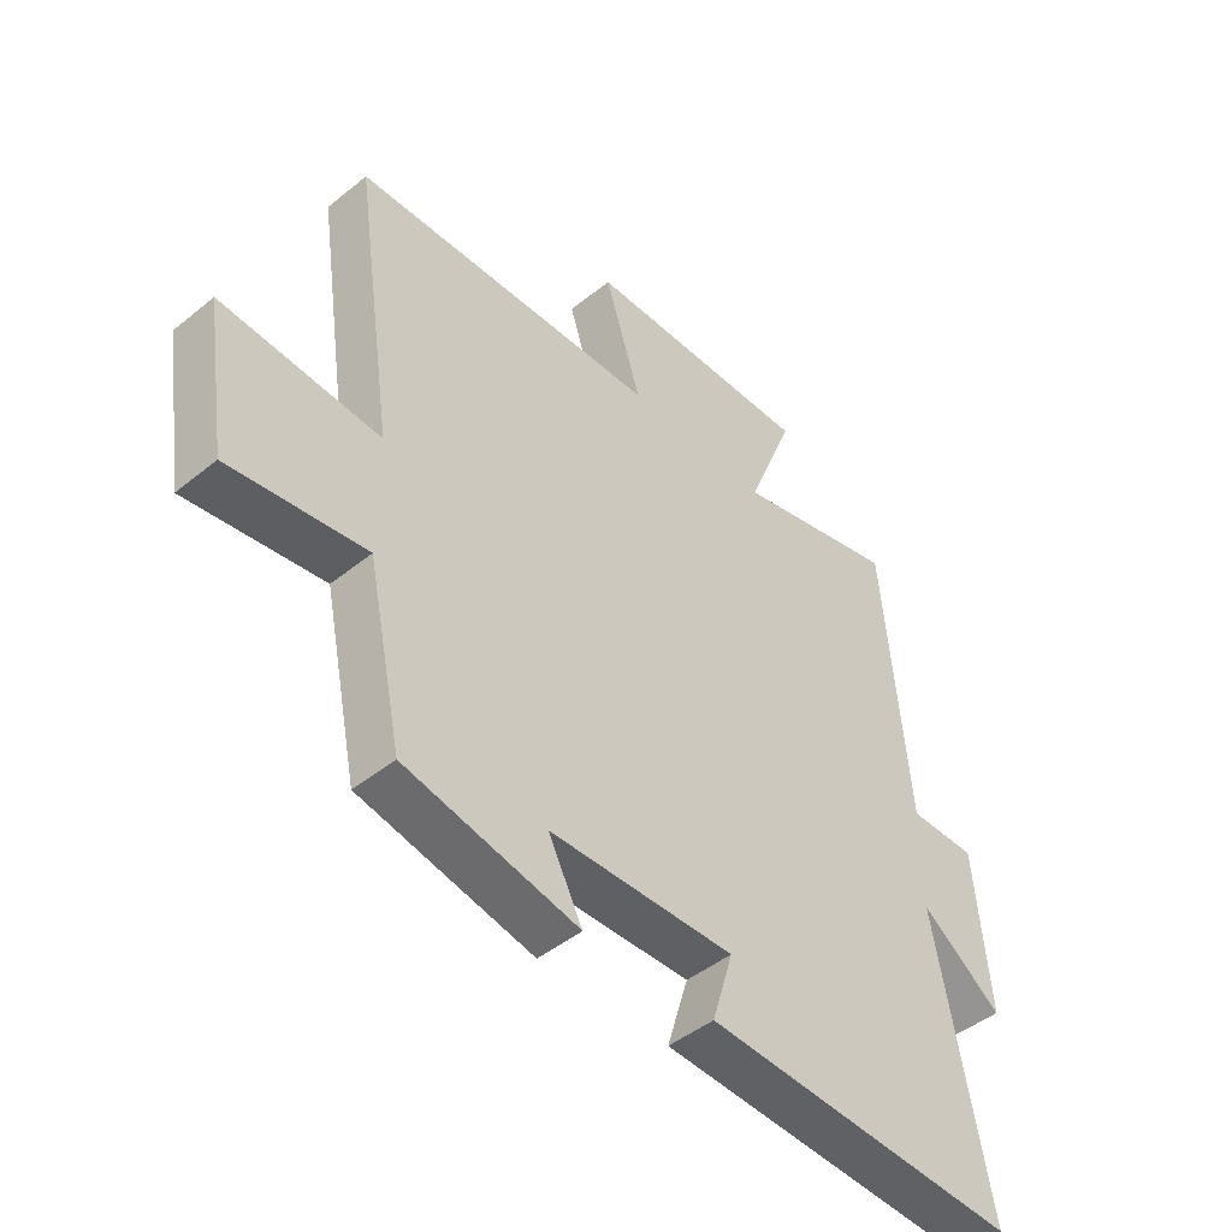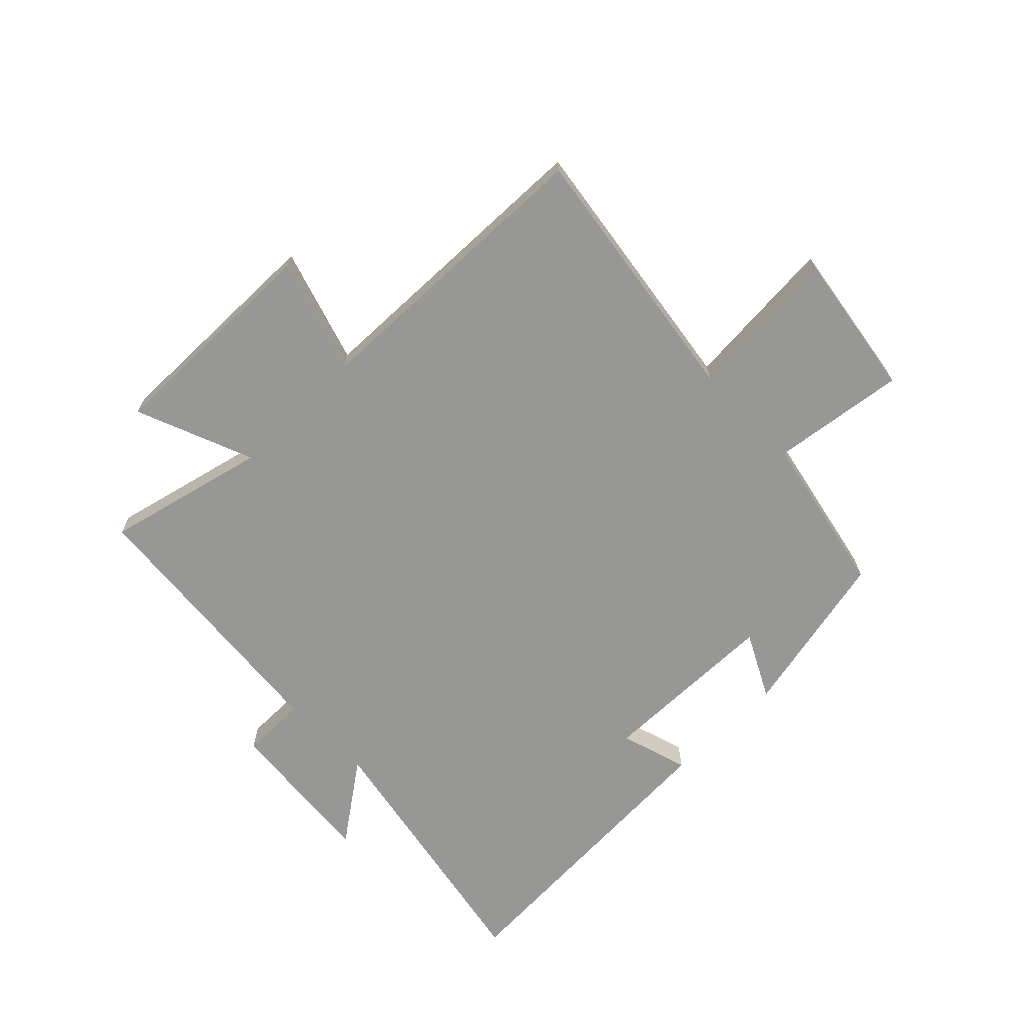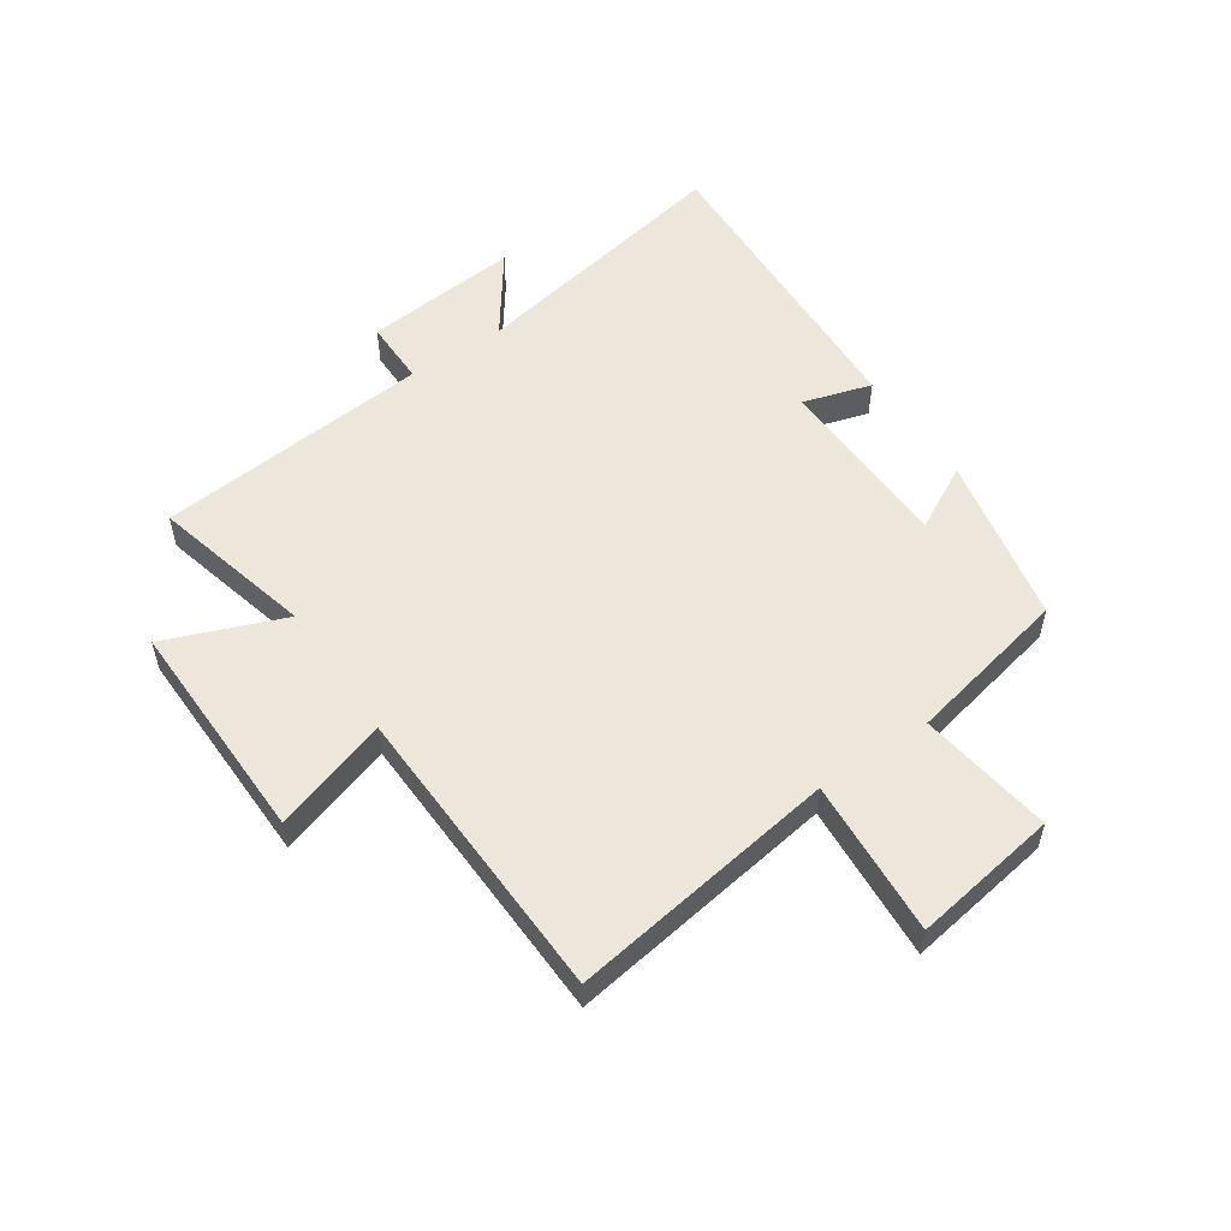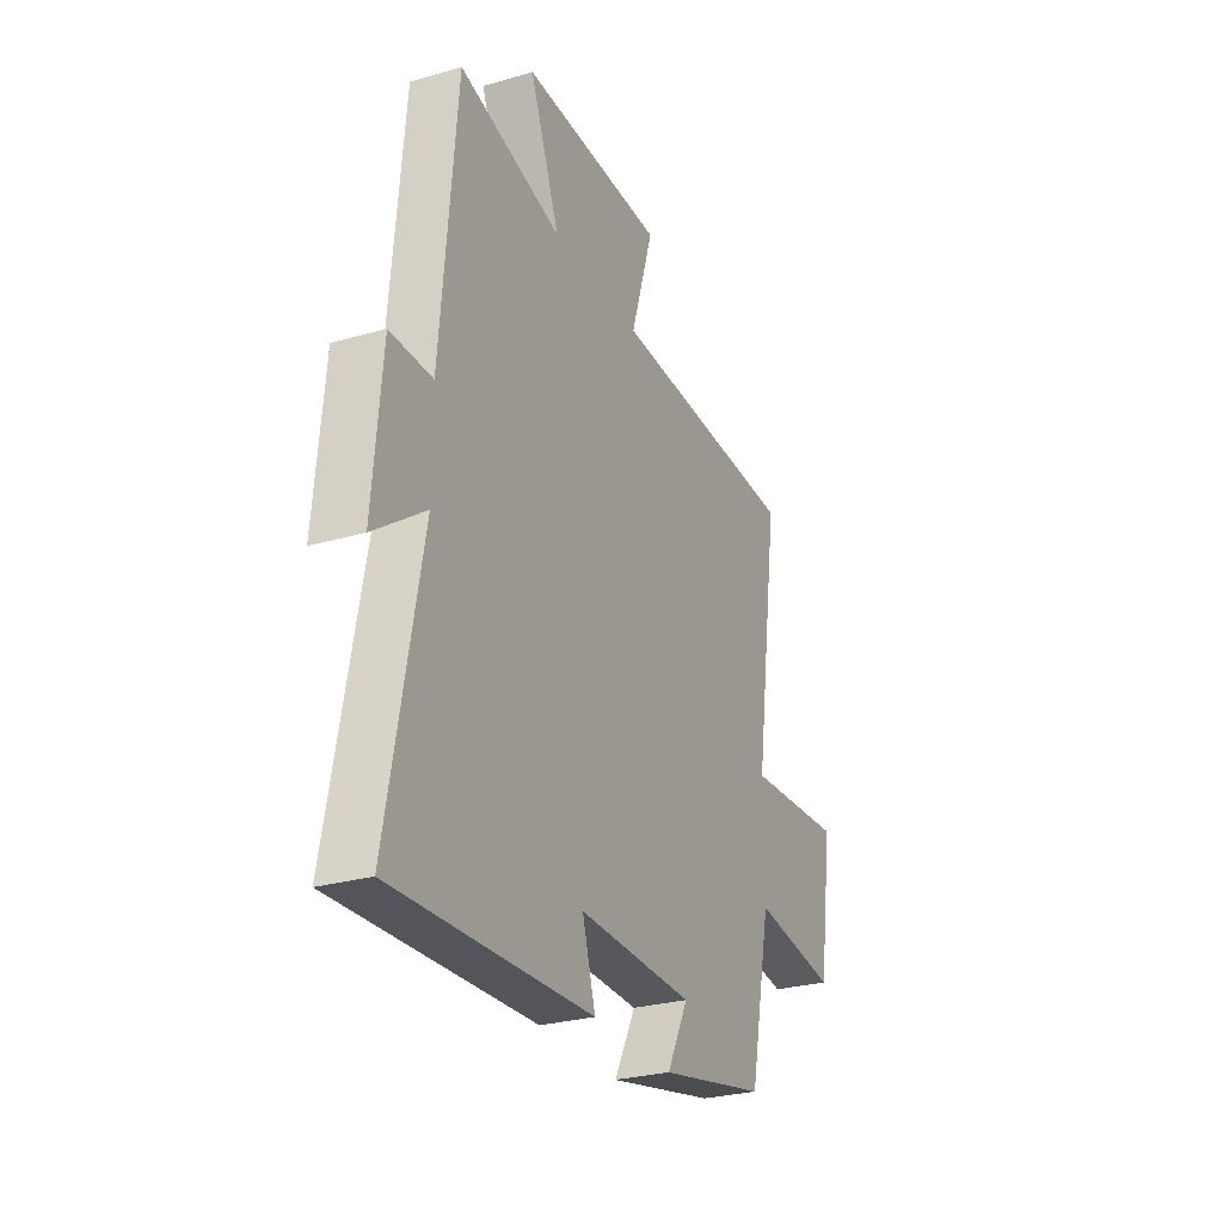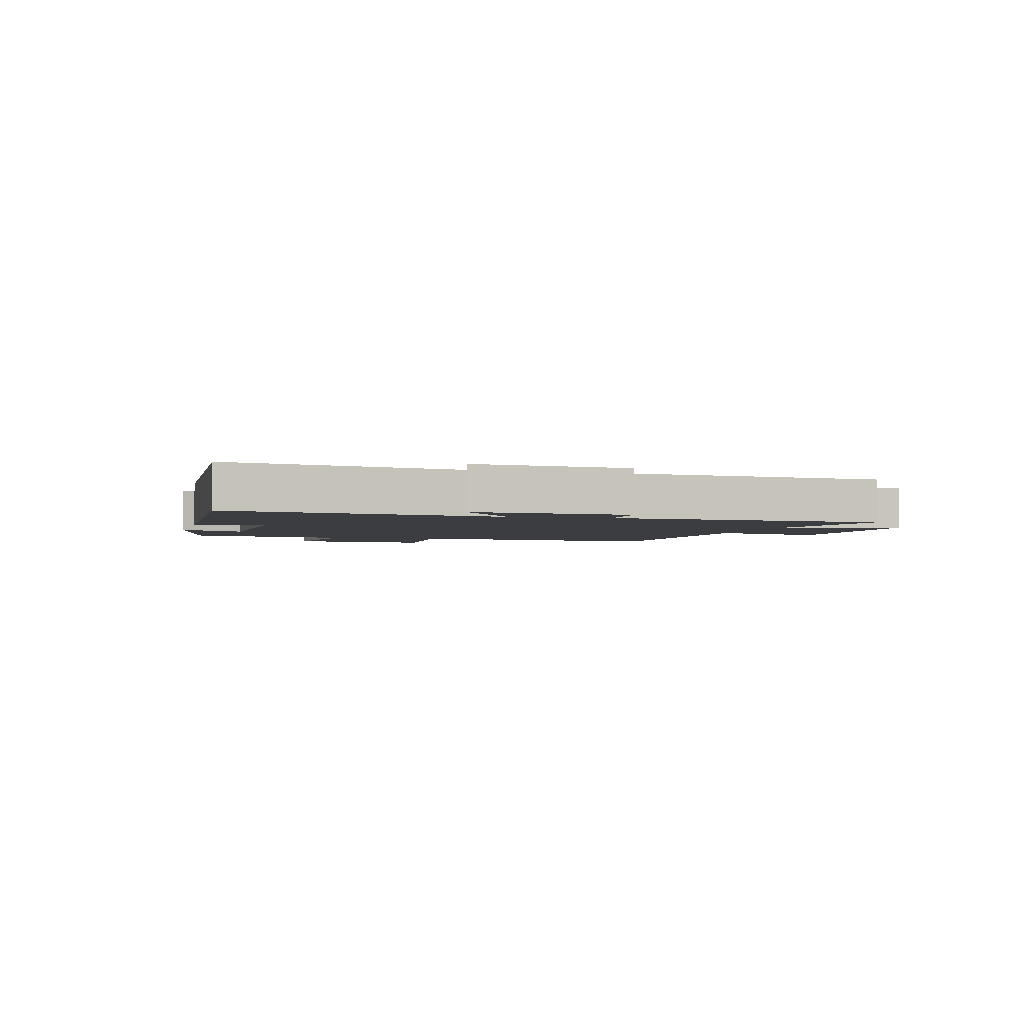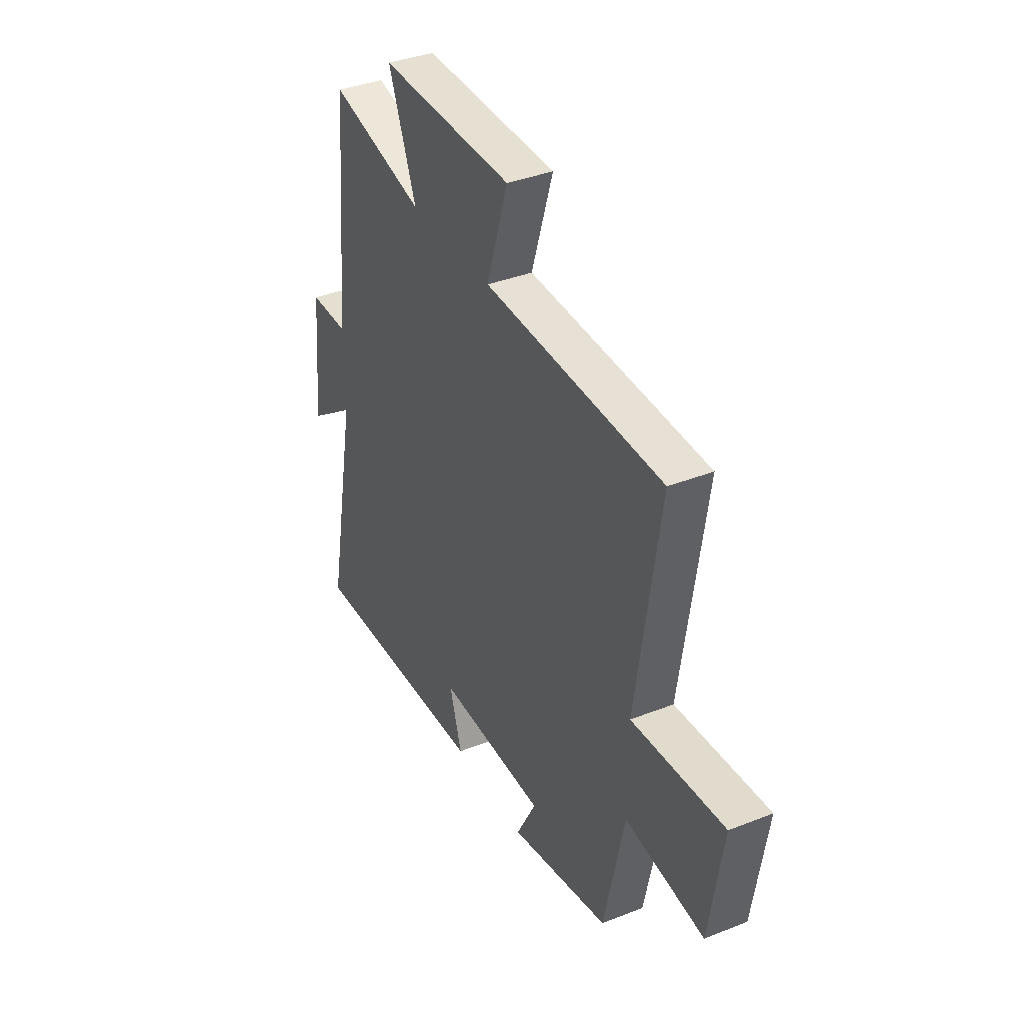
<metadata>
{"format":"obj","ext":"obj","renderer":"f3d","projection":"perspective","resolution":1024,"background":"white","views":[{"elev":-45.8,"azim":133.0,"up":"+Z"},{"elev":-68.1,"azim":44.6,"up":"+Y"},{"elev":54.1,"azim":55.7,"up":"+Y"},{"elev":-27.6,"azim":-66.1,"up":"+Z"},{"elev":-2.7,"azim":-104.6,"up":"+Y"},{"elev":37.5,"azim":63.2,"up":"+Z"}]}
</metadata>
<code>
v -0.458 0.07 0.567
v -0.185 0.07 0.5
v -0.264 0.07 0.7
v 0.118 0.07 0.694
v 0.057 0.07 0.5
v 0.567 0.07 0.485
v 0.5 0.07 0.032
v 0.764 0.07 0.051
v 0.726 0.07 -0.195
v 0.5 0.07 -0.164
v 0.442 0.07 -0.439
v 0.155 0.07 -0.5
v 0.212 0.07 -0.39
v -0.096 0.07 -0.384
v -0.061 0.07 -0.5
v -0.588 0.07 -0.525
v -0.5 0.07 -0.065
v -0.636 0.07 -0.163
v -0.612 0.07 0.101
v -0.5 0.07 0.101
v -0.458 0 0.567
v -0.185 0 0.5
v -0.264 0 0.7
v 0.118 0 0.694
v 0.057 0 0.5
v 0.567 0 0.485
v 0.5 0 0.032
v 0.764 0 0.051
v 0.726 0 -0.195
v 0.5 0 -0.164
v 0.442 0 -0.439
v 0.155 0 -0.5
v 0.212 0 -0.39
v -0.096 0 -0.384
v -0.061 0 -0.5
v -0.588 0 -0.525
v -0.5 0 -0.065
v -0.636 0 -0.163
v -0.612 0 0.101
v -0.5 0 0.101
f 17 18 19 20
f 17 20 1 2
f 14 15 16 17
f 13 14 17 2
f 10 11 12 13
f 10 13 2 3
f 7 8 9 10
f 7 10 3
f 5 6 7
f 5 7 3
f 3 4 5
f 40 39 38 37
f 22 21 40 37
f 37 36 35 34
f 22 37 34 33
f 33 32 31 30
f 23 22 33 30
f 30 29 28 27
f 23 30 27
f 27 26 25
f 23 27 25
f 25 24 23
f 1 21 22 2
f 2 22 23 3
f 3 23 24 4
f 4 24 25 5
f 5 25 26 6
f 6 26 27 7
f 7 27 28 8
f 8 28 29 9
f 9 29 30 10
f 10 30 31 11
f 11 31 32 12
f 12 32 33 13
f 13 33 34 14
f 14 34 35 15
f 15 35 36 16
f 16 36 37 17
f 17 37 38 18
f 18 38 39 19
f 19 39 40 20
f 20 40 21 1

</code>
